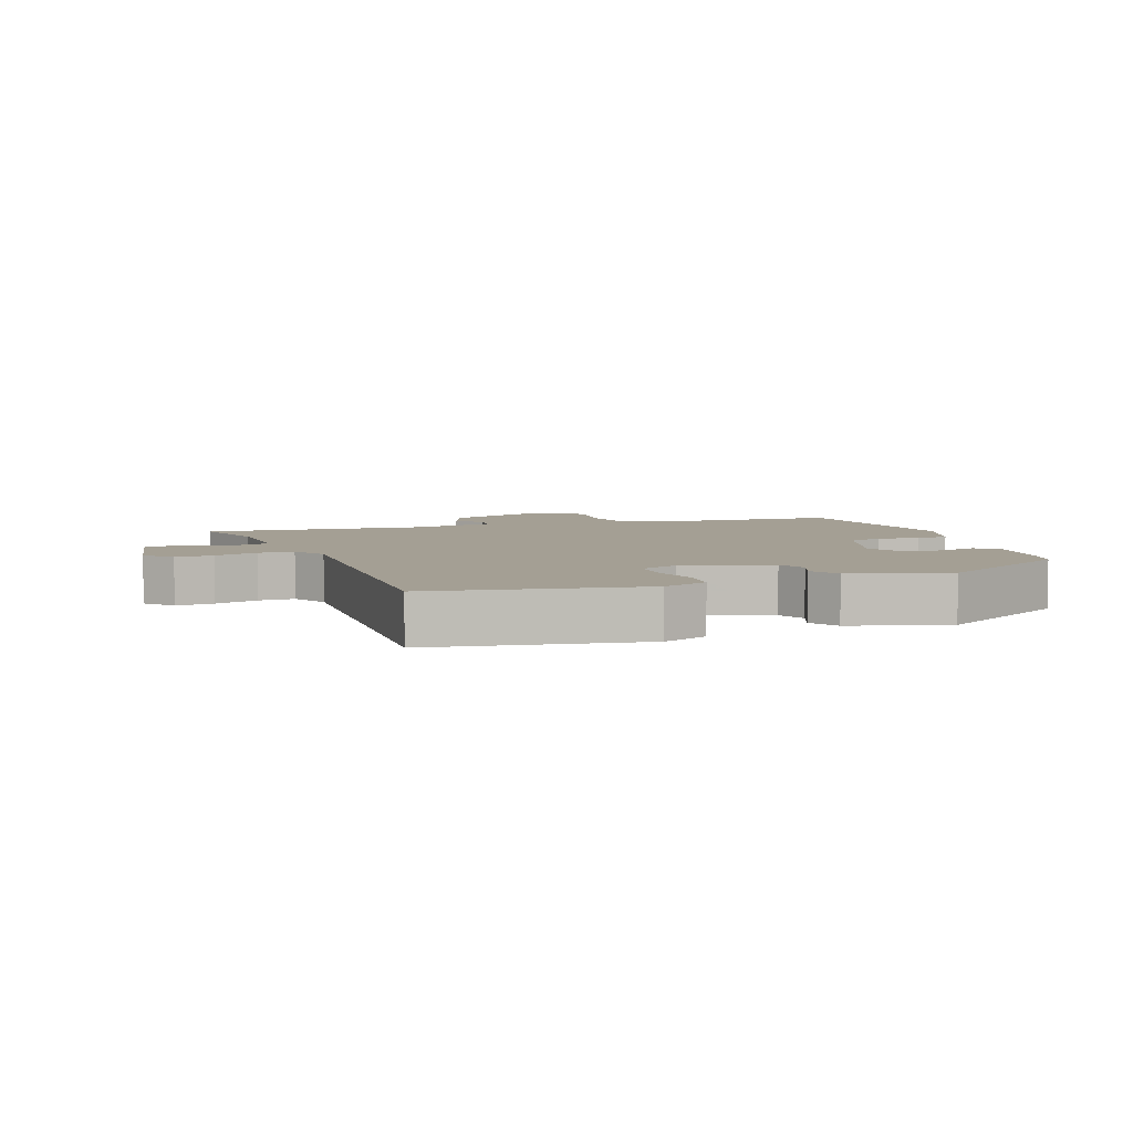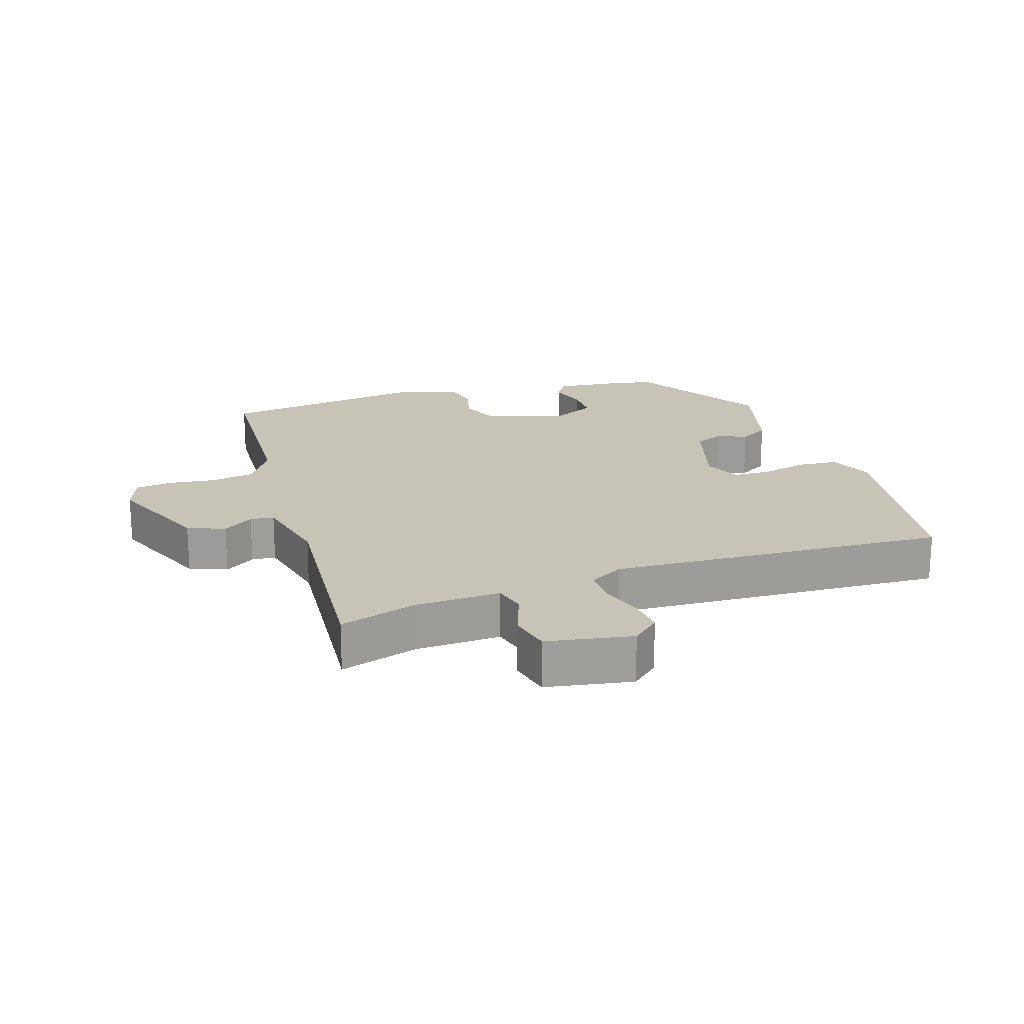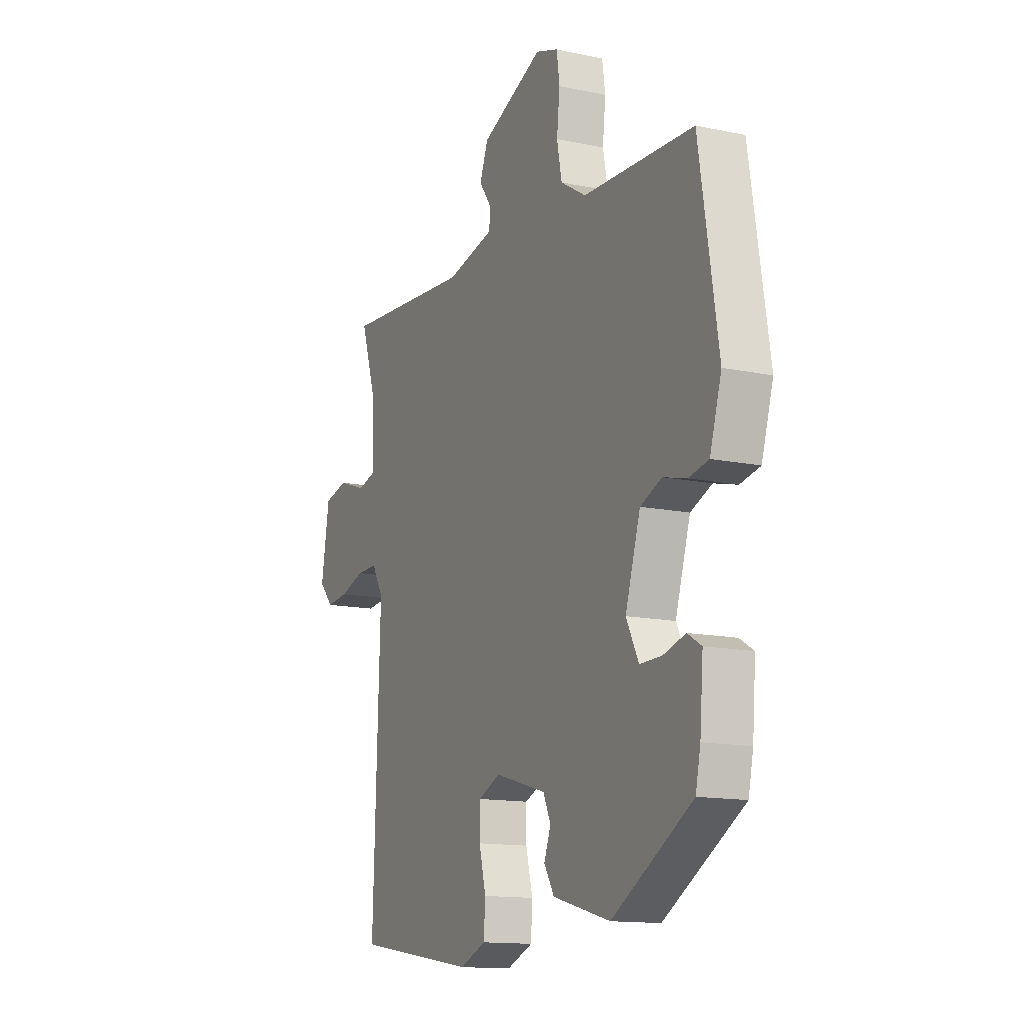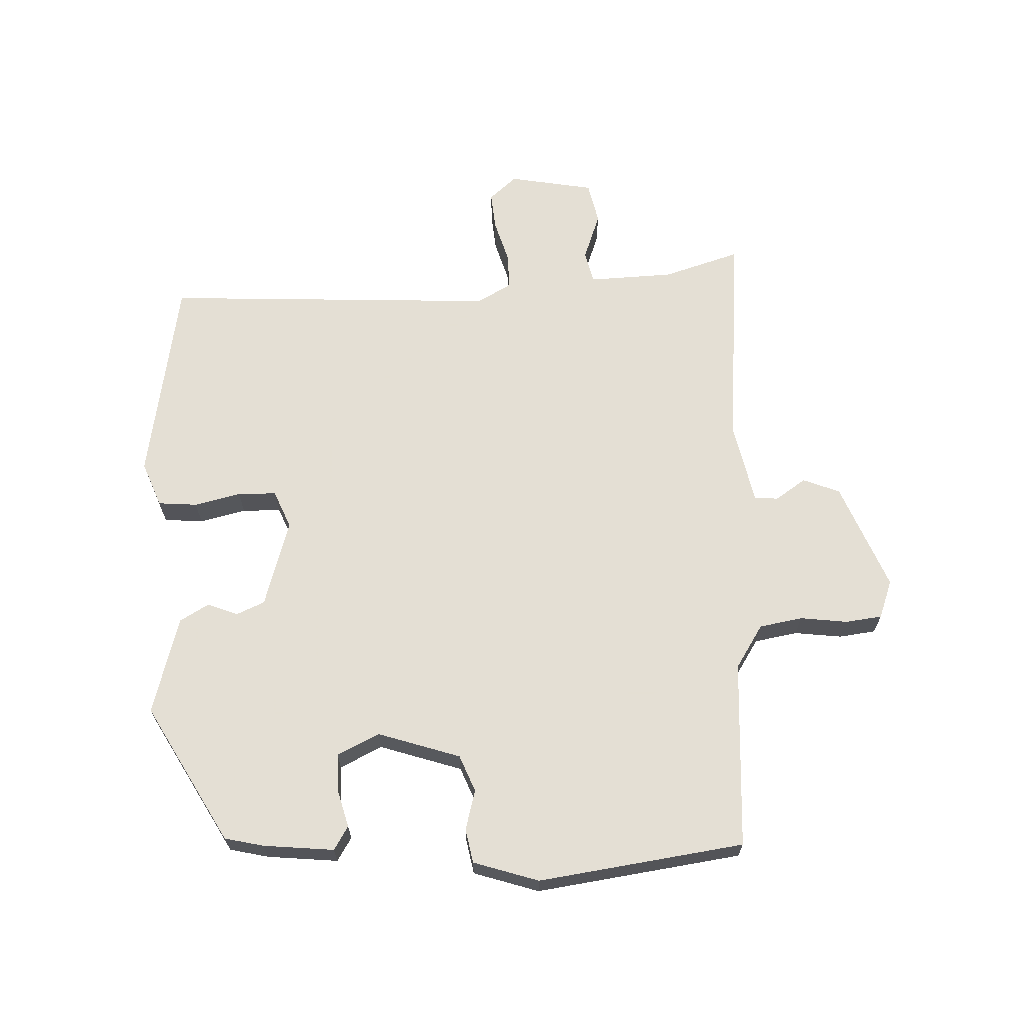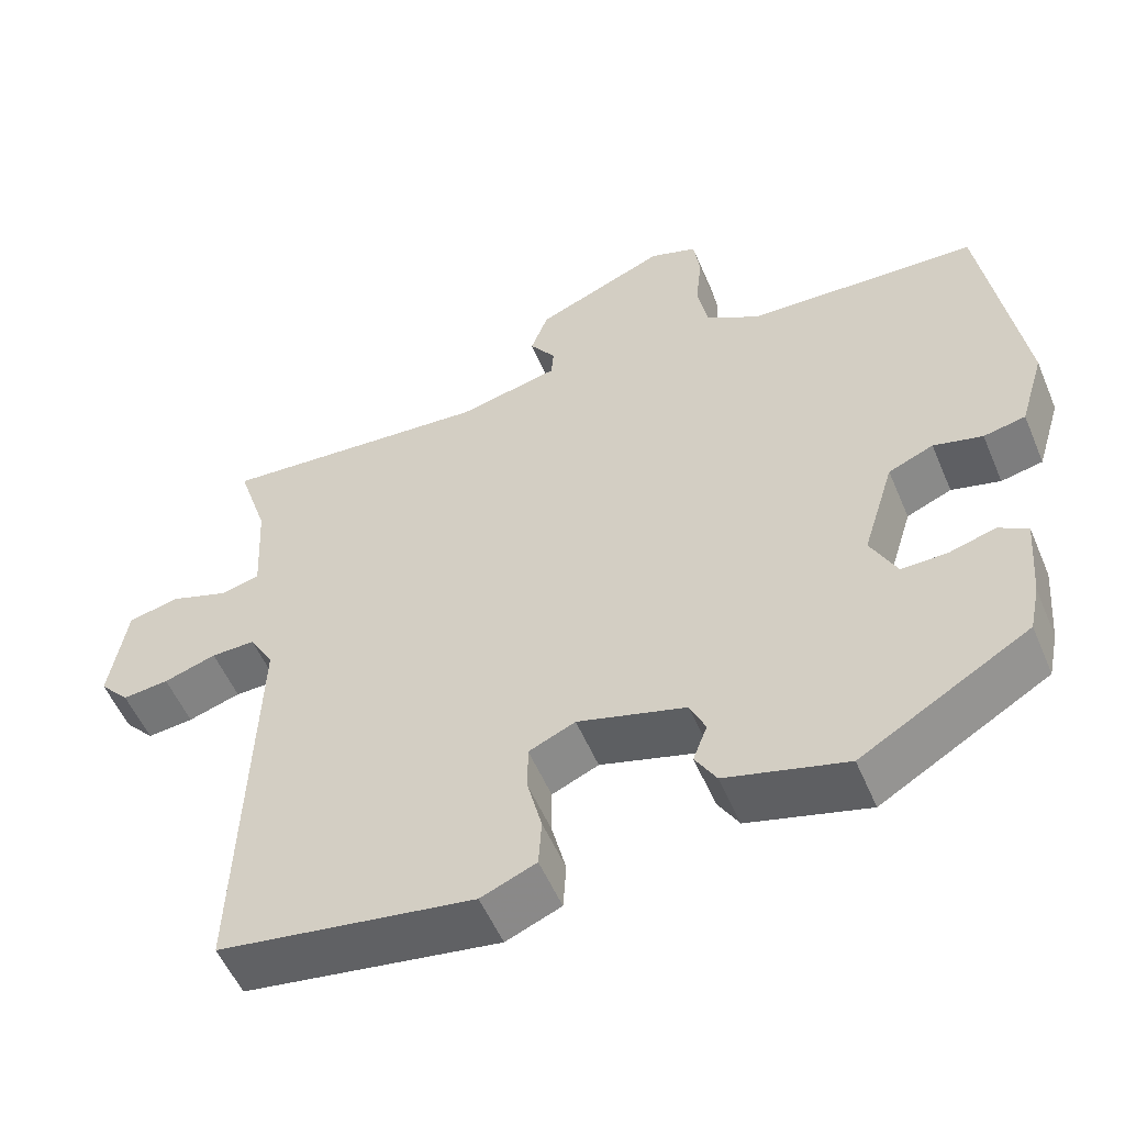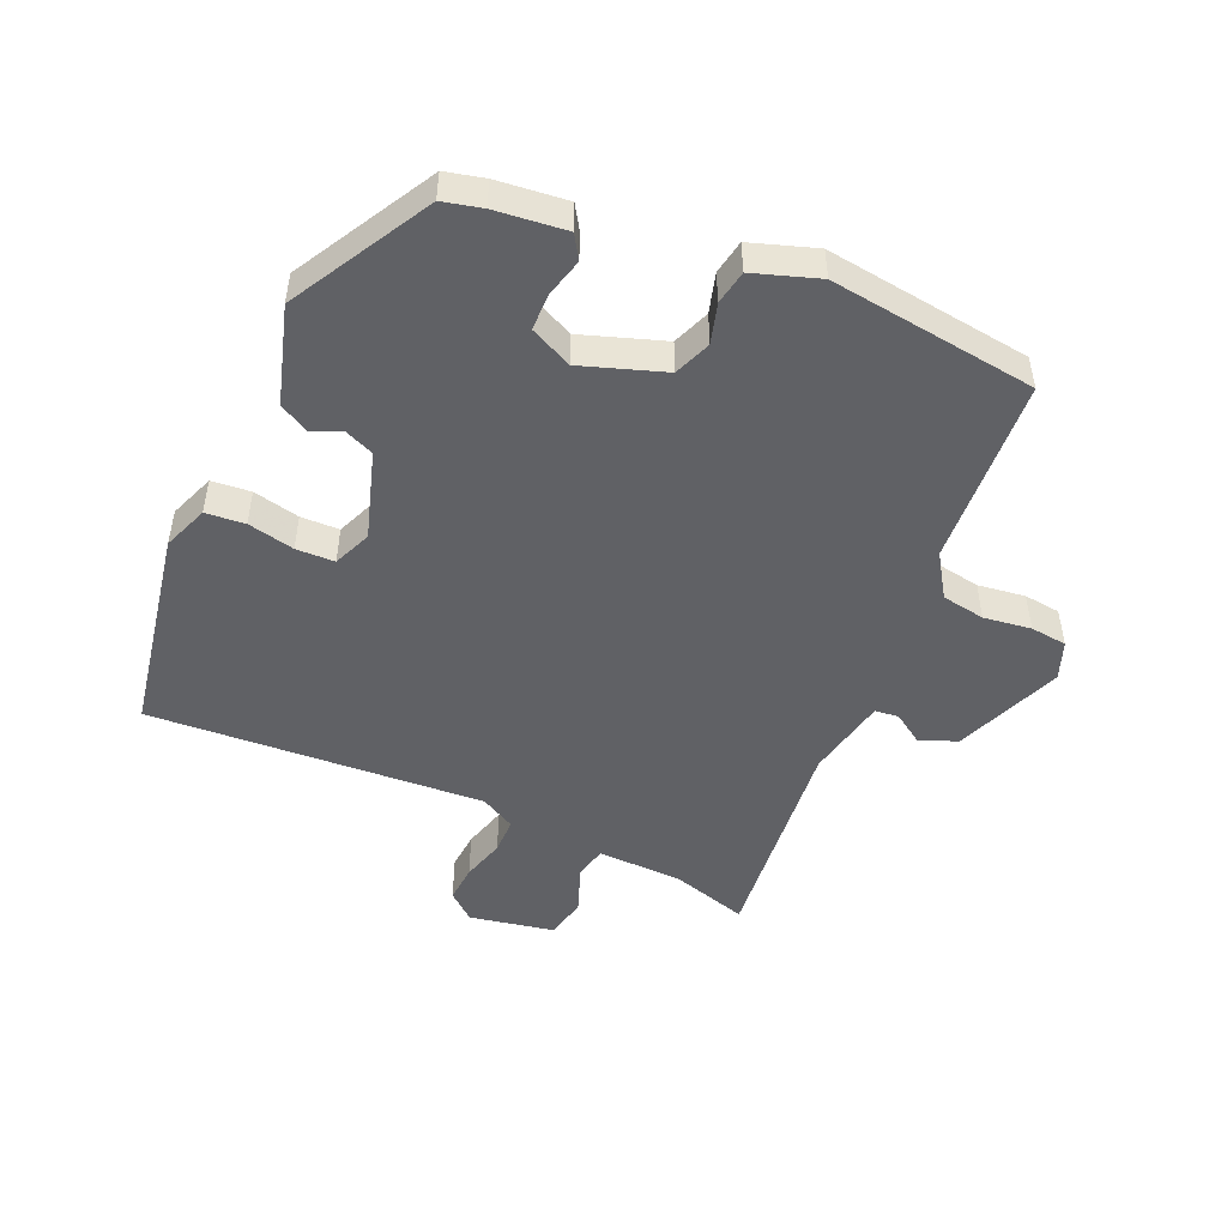
<metadata>
{"format":"obj","ext":"obj","renderer":"f3d","projection":"perspective","resolution":1024,"background":"white","views":[{"elev":5.6,"azim":161.0,"up":"+Y"},{"elev":19.6,"azim":72.5,"up":"+Y"},{"elev":-13.7,"azim":-115.4,"up":"+Z"},{"elev":66.3,"azim":-91.3,"up":"+Y"},{"elev":-54.1,"azim":-157.3,"up":"+Z"},{"elev":-48.9,"azim":-112.2,"up":"+Y"}]}
</metadata>
<code>
v -0.491 0.07 0.456
v -0.197 0.07 0.468
v -0.129 0.07 0.51
v -0.116 0.07 0.577
v -0.124 0.07 0.651
v -0.116 0.07 0.708
v -0.056 0.07 0.729
v 0.11 0.07 0.659
v 0.132 0.07 0.601
v 0.099 0.07 0.554
v 0.102 0.07 0.517
v 0.23 0.07 0.488
v 0.575 0.07 0.514
v 0.536 0.07 0.394
v 0.529 0.07 0.262
v 0.579 0.07 0.249
v 0.654 0.07 0.275
v 0.719 0.07 0.26
v 0.741 0.07 0.127
v 0.703 0.07 0.085
v 0.644 0.07 0.091
v 0.577 0.07 0.112
v 0.521 0.07 0.113
v 0.49 0.07 0.06
v 0.508 0.07 -0.462
v 0.184 0.07 -0.512
v 0.114 0.07 -0.483
v 0.11 0.07 -0.422
v 0.128 0.07 -0.35
v 0.128 0.07 -0.29
v 0.069 0.07 -0.264
v -0.068 0.07 -0.303
v -0.088 0.07 -0.347
v -0.07 0.07 -0.394
v -0.097 0.07 -0.439
v -0.25 0.07 -0.48
v -0.463 0.07 -0.354
v -0.476 0.07 -0.293
v -0.485 0.07 -0.183
v -0.448 0.07 -0.161
v -0.389 0.07 -0.178
v -0.331 0.07 -0.179
v -0.298 0.07 -0.114
v -0.338 0.07 0.015
v -0.395 0.07 0.039
v -0.457 0.07 0.023
v -0.51 0.07 0.034
v -0.541 0.07 0.136
v -0.491 0 0.456
v -0.197 0 0.468
v -0.129 0 0.51
v -0.116 0 0.577
v -0.124 0 0.651
v -0.116 0 0.708
v -0.056 0 0.729
v 0.11 0 0.659
v 0.132 0 0.601
v 0.099 0 0.554
v 0.102 0 0.517
v 0.23 0 0.488
v 0.575 0 0.514
v 0.536 0 0.394
v 0.529 0 0.262
v 0.579 0 0.249
v 0.654 0 0.275
v 0.719 0 0.26
v 0.741 0 0.127
v 0.703 0 0.085
v 0.644 0 0.091
v 0.577 0 0.112
v 0.521 0 0.113
v 0.49 0 0.06
v 0.508 0 -0.462
v 0.184 0 -0.512
v 0.114 0 -0.483
v 0.11 0 -0.422
v 0.128 0 -0.35
v 0.128 0 -0.29
v 0.069 0 -0.264
v -0.068 0 -0.303
v -0.088 0 -0.347
v -0.07 0 -0.394
v -0.097 0 -0.439
v -0.25 0 -0.48
v -0.463 0 -0.354
v -0.476 0 -0.293
v -0.485 0 -0.183
v -0.448 0 -0.161
v -0.389 0 -0.178
v -0.331 0 -0.179
v -0.298 0 -0.114
v -0.338 0 0.015
v -0.395 0 0.039
v -0.457 0 0.023
v -0.51 0 0.034
v -0.541 0 0.136
f 48 1 2
f 47 48 2
f 46 47 2
f 45 46 2
f 44 45 2 3
f 43 44 3
f 39 40 41
f 38 39 41
f 37 38 41
f 36 37 41
f 35 36 41
f 34 35 41
f 33 34 41
f 32 33 41 42
f 31 32 42 43
f 27 28 29
f 26 27 29
f 25 26 29
f 24 25 29
f 23 24 29 30
f 20 21 22
f 19 20 22
f 18 19 22
f 17 18 22
f 16 17 22
f 15 16 22 23
f 23 30 31
f 15 23 31
f 14 15 31
f 8 9 10
f 7 8 10
f 6 7 10
f 5 6 10
f 4 5 10
f 3 4 10 11
f 43 3 11 12
f 14 31 43
f 13 14 43
f 12 13 43
f 50 49 96
f 50 96 95
f 50 95 94
f 50 94 93
f 51 50 93 92
f 51 92 91
f 89 88 87
f 89 87 86
f 89 86 85
f 89 85 84
f 89 84 83
f 89 83 82
f 89 82 81
f 90 89 81 80
f 91 90 80 79
f 77 76 75
f 77 75 74
f 77 74 73
f 77 73 72
f 78 77 72 71
f 70 69 68
f 70 68 67
f 70 67 66
f 70 66 65
f 70 65 64
f 71 70 64 63
f 79 78 71
f 79 71 63
f 79 63 62
f 58 57 56
f 58 56 55
f 58 55 54
f 58 54 53
f 58 53 52
f 59 58 52 51
f 60 59 51 91
f 91 79 62
f 91 62 61
f 91 61 60
f 1 49 50 2
f 2 50 51 3
f 3 51 52 4
f 4 52 53 5
f 5 53 54 6
f 6 54 55 7
f 7 55 56 8
f 8 56 57 9
f 9 57 58 10
f 10 58 59 11
f 11 59 60 12
f 12 60 61 13
f 13 61 62 14
f 14 62 63 15
f 15 63 64 16
f 16 64 65 17
f 17 65 66 18
f 18 66 67 19
f 19 67 68 20
f 20 68 69 21
f 21 69 70 22
f 22 70 71 23
f 23 71 72 24
f 24 72 73 25
f 25 73 74 26
f 26 74 75 27
f 27 75 76 28
f 28 76 77 29
f 29 77 78 30
f 30 78 79 31
f 31 79 80 32
f 32 80 81 33
f 33 81 82 34
f 34 82 83 35
f 35 83 84 36
f 36 84 85 37
f 37 85 86 38
f 38 86 87 39
f 39 87 88 40
f 40 88 89 41
f 41 89 90 42
f 42 90 91 43
f 43 91 92 44
f 44 92 93 45
f 45 93 94 46
f 46 94 95 47
f 47 95 96 48
f 48 96 49 1

</code>
